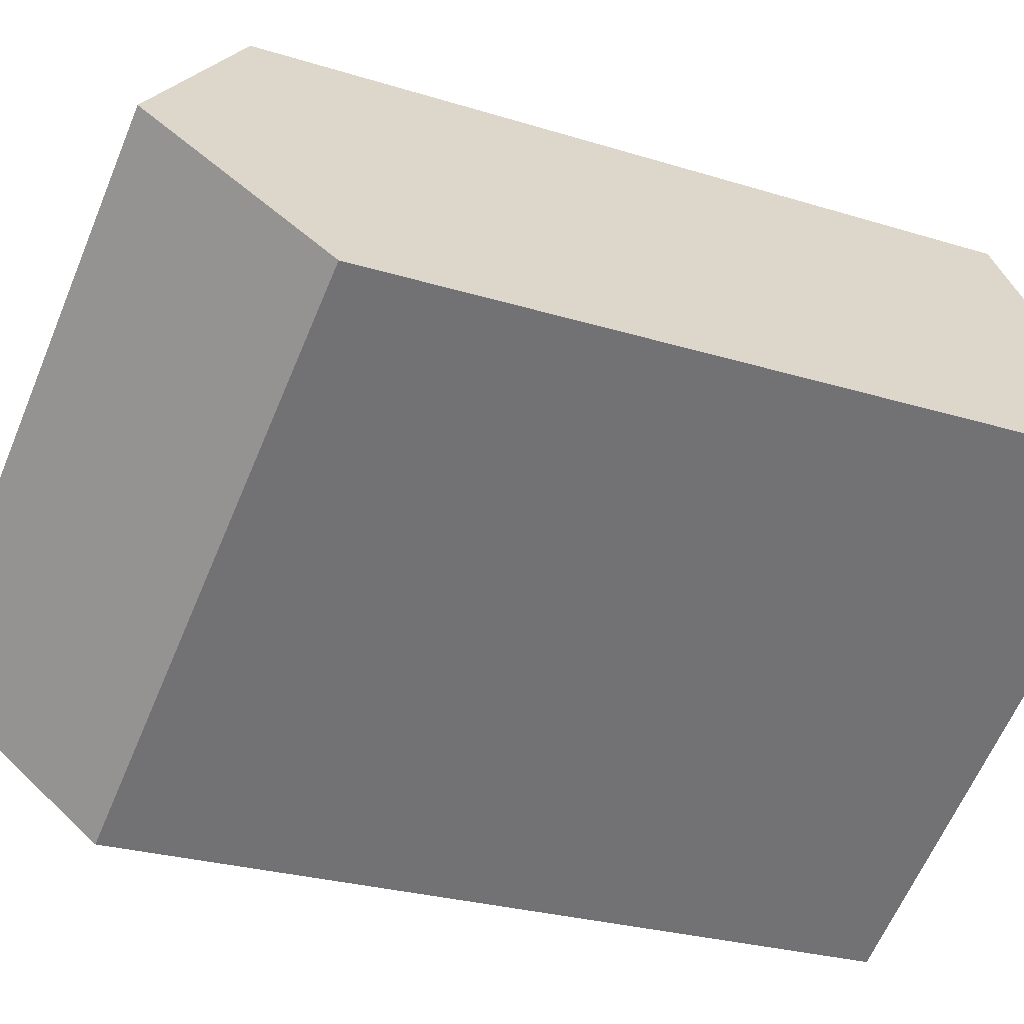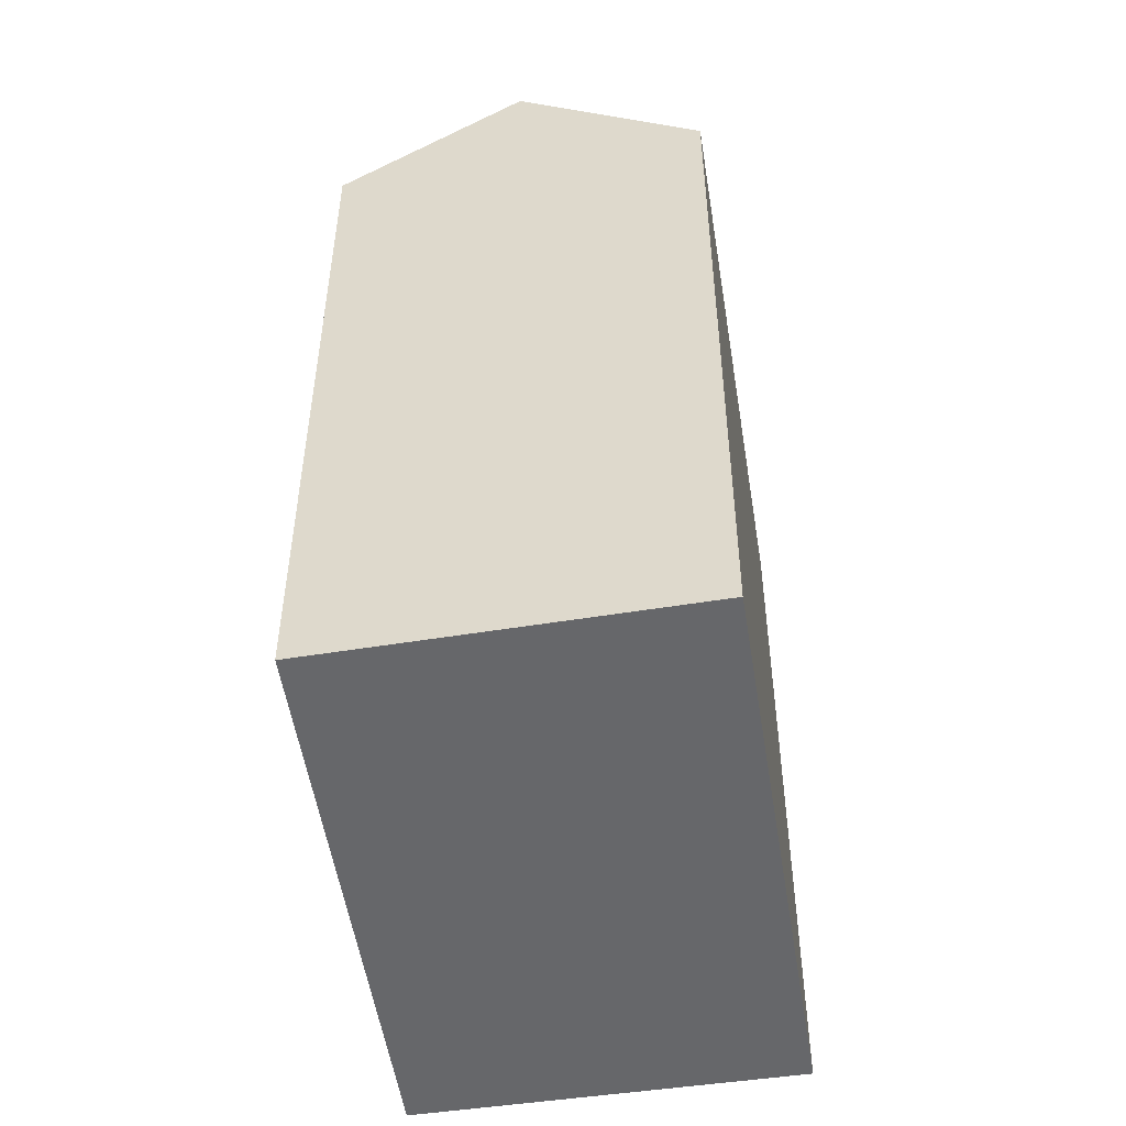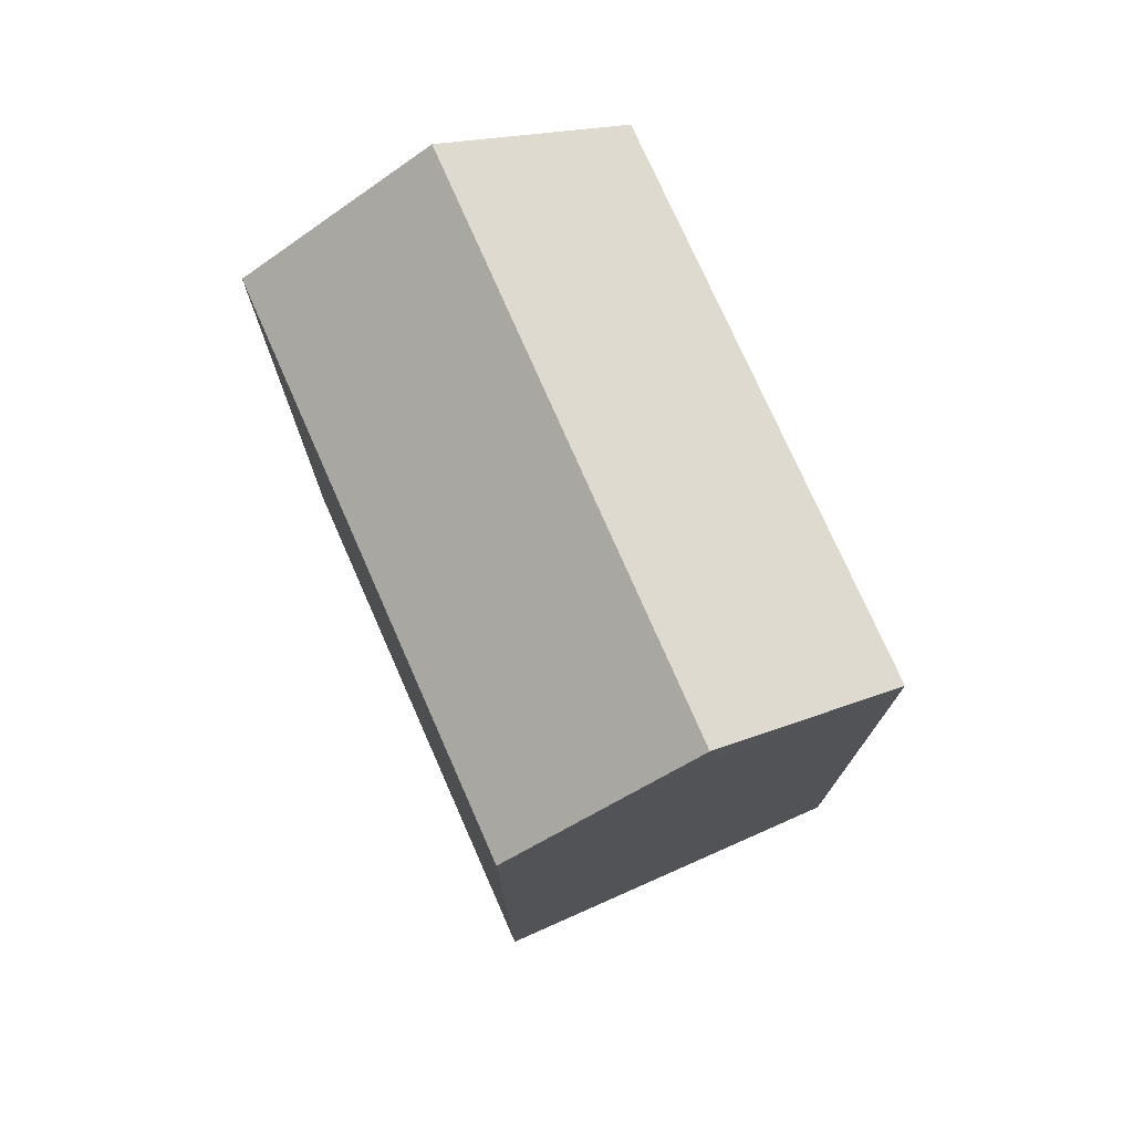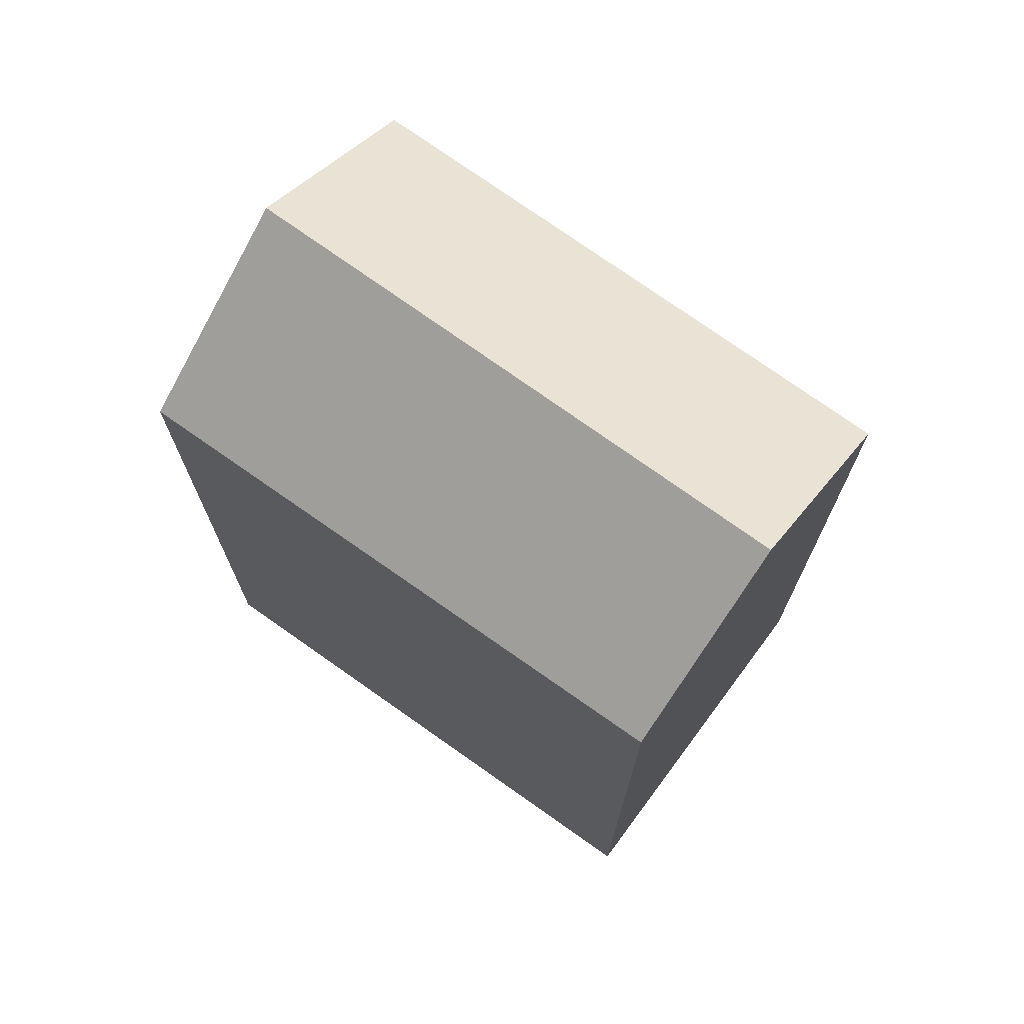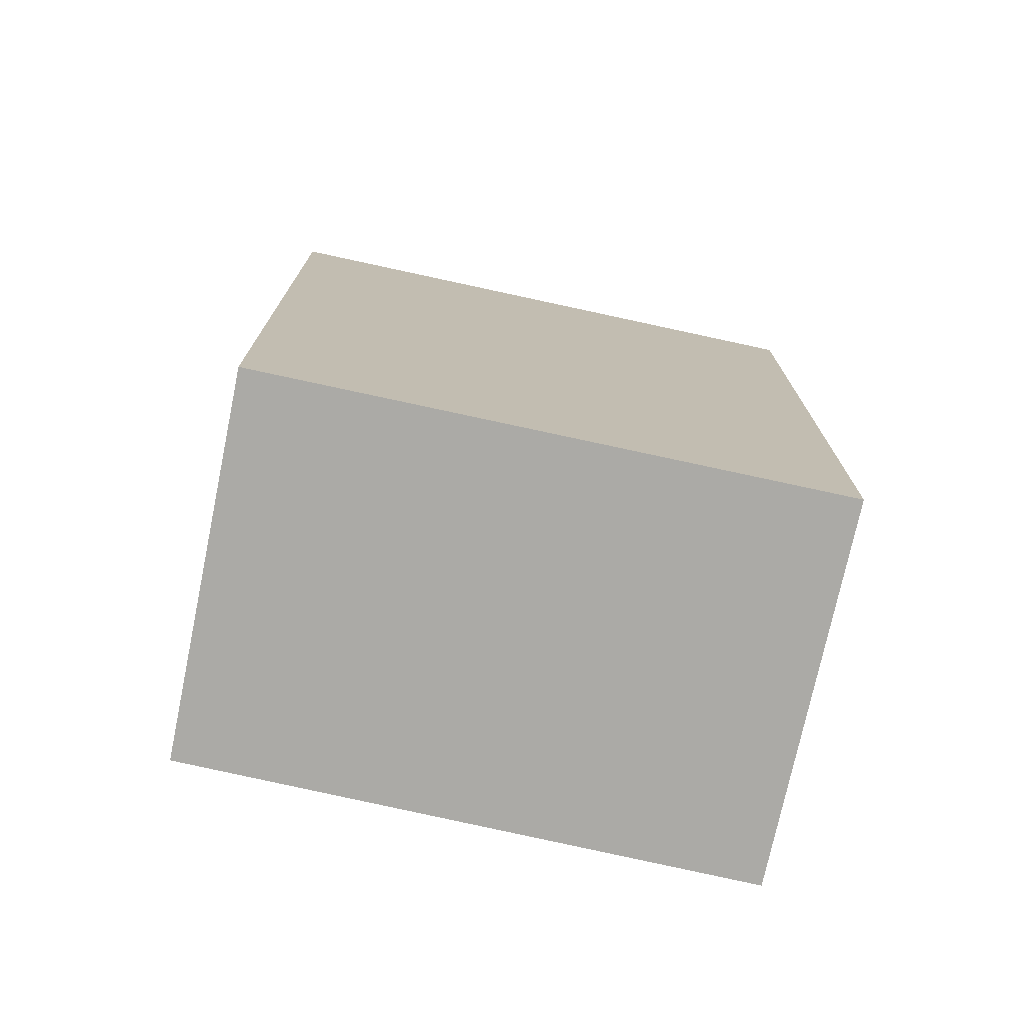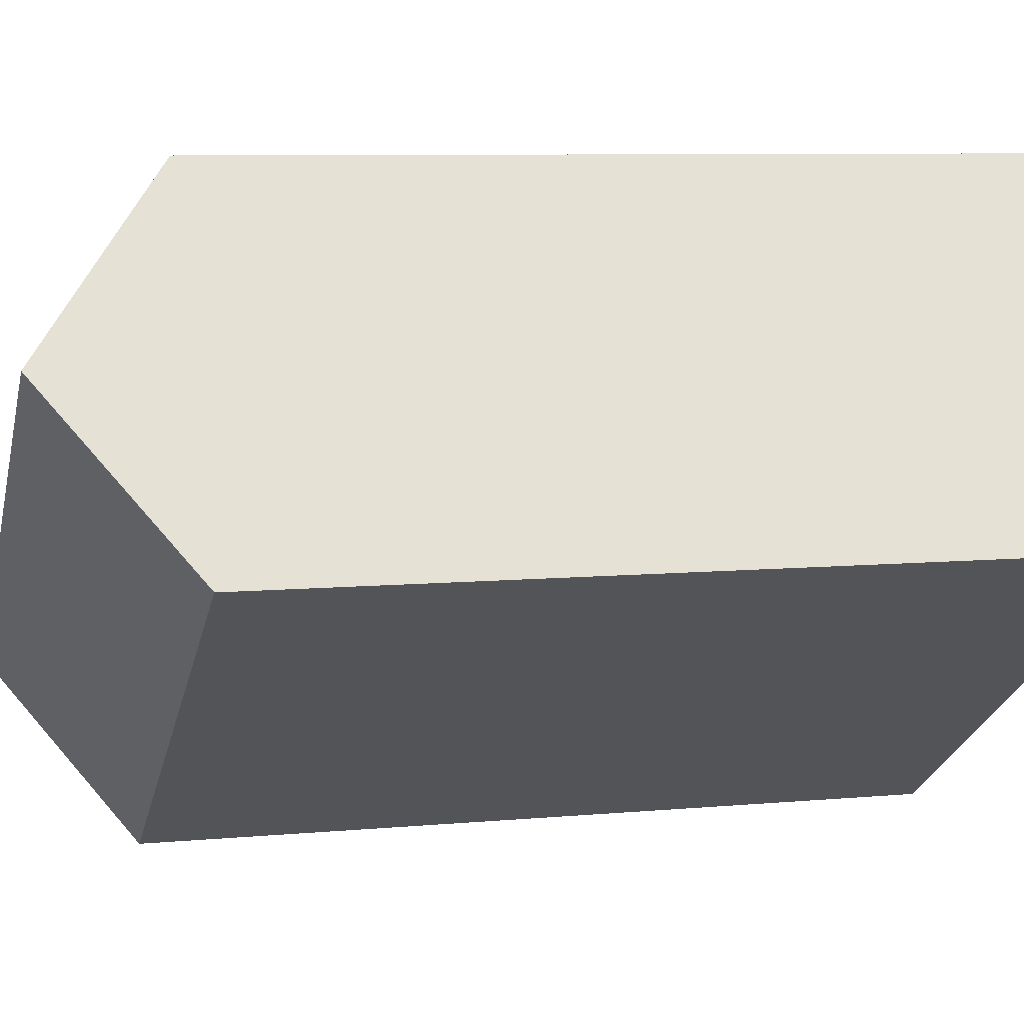
<metadata>
{"format":"obj","ext":"obj","renderer":"f3d","projection":"perspective","resolution":1024,"background":"white","views":[{"elev":-25.2,"azim":-117.1,"up":"+Z"},{"elev":-52.1,"azim":132.1,"up":"+Y"},{"elev":76.7,"azim":-80.7,"up":"+Y"},{"elev":73.5,"azim":68.8,"up":"+Y"},{"elev":-75.8,"azim":-159.2,"up":"+Y"},{"elev":7.8,"azim":-104.8,"up":"+Z"}]}
</metadata>
<code>
v  1.92 22.94 2.938
v  4.52 20.55 -2.941
v  0 20.55 1.259e-15
v  2.79 24.02 4.269
v  15.57 24.02 -4.044
v  6.486 20.55 -4.22
v  12.79 20.55 -8.325
v  14.92 23.19 -5.075
v  12.85 20.55 -8.361
v  10.49 20.55 5.348
v  5.609 20.52 8.586
v  12.18 20.57 4.223
v  18.24 20.61 0.203
v  0 0 0
v  1.92 -1.799e-16 2.938
v  18.24 -1.243e-17 0.203
v  14.92 3.108e-16 -5.075
v  12.85 5.12e-16 -8.361
v  15.57 2.476e-16 -4.044
v  2.79 -2.614e-16 4.269
v  5.609 -5.257e-16 8.586
v  4.52 1.801e-16 -2.941
v  6.486 2.584e-16 -4.22
v  12.79 5.098e-16 -8.325
v  10.49 -3.275e-16 5.348
v  12.18 -2.586e-16 4.223
g defaultobject
f 1 2 3
f 2 1 4
f 2 4 5
f 2 5 6
f 6 5 7
f 7 5 8
f 7 8 9
f 10 4 11
f 4 10 5
f 5 10 12
f 5 12 13
f 1 14 15
f 14 1 3
f 13 8 5
f 8 13 9
f 9 13 16
f 9 16 17
f 9 17 18
f 17 16 19
f 20 1 15
f 1 20 21
f 1 21 11
f 1 11 4
f 2 14 3
f 14 2 22
f 22 2 6
f 22 6 23
f 23 6 7
f 23 7 24
f 24 7 9
f 24 9 18
f 25 11 21
f 11 25 10
f 10 25 26
f 10 26 12
f 12 26 16
f 12 16 13
f 26 19 16
f 19 26 17
f 17 26 18
f 18 26 25
f 18 25 24
f 24 25 23
f 23 25 21
f 23 21 20
f 23 20 22
f 22 20 14
f 14 20 15

</code>
